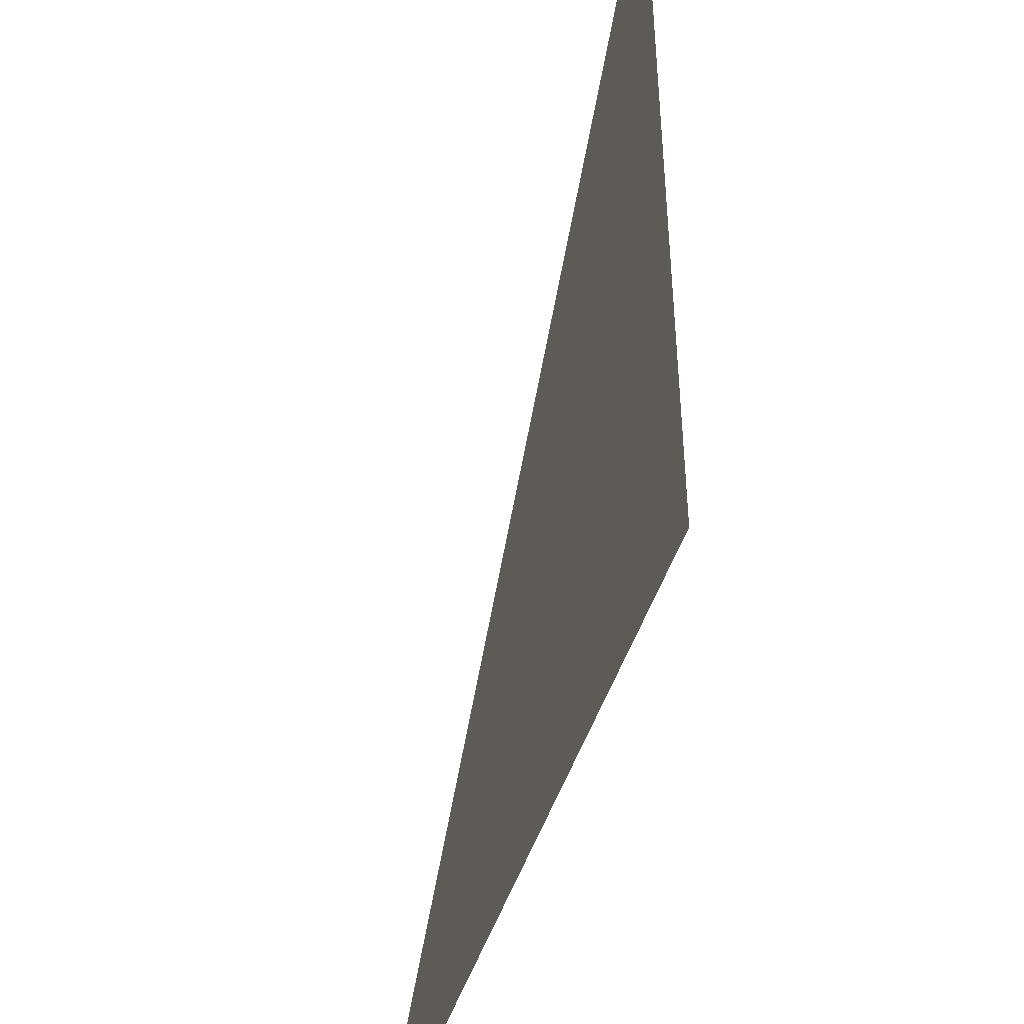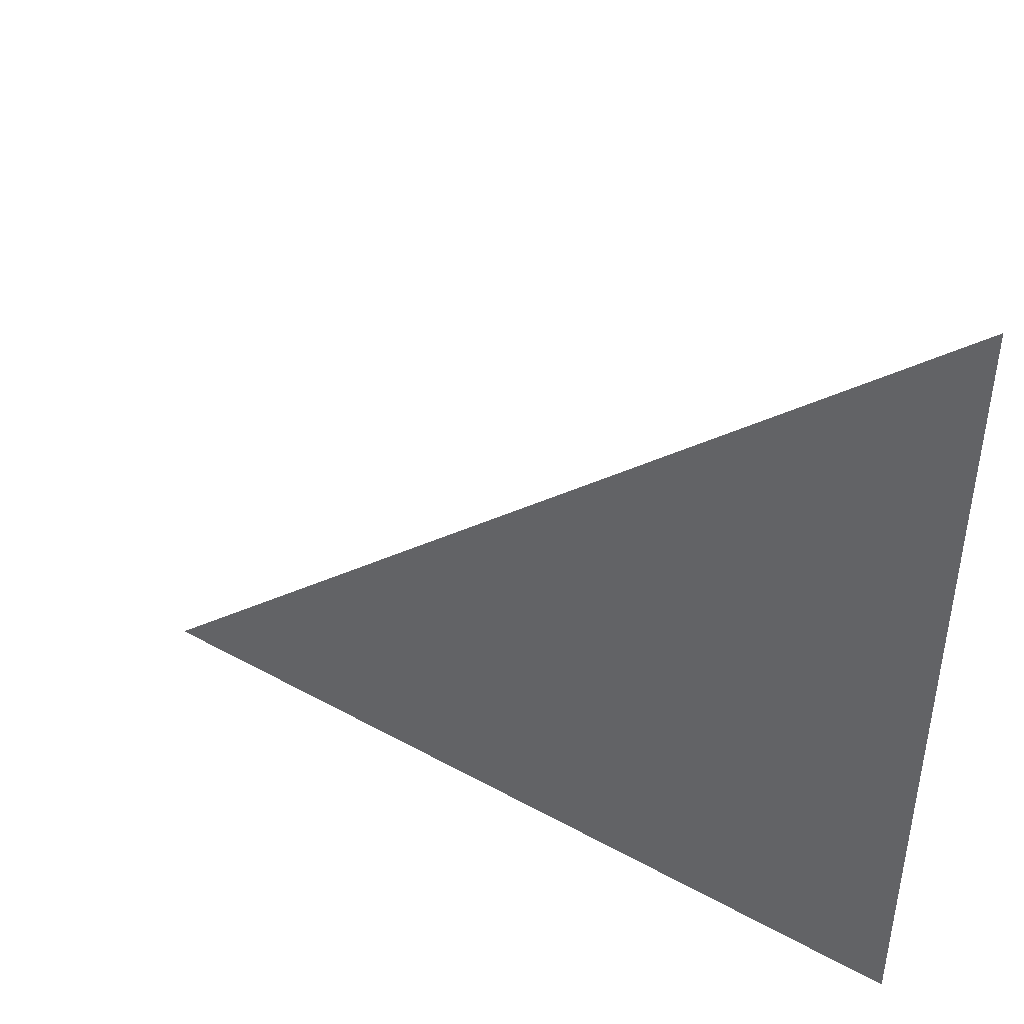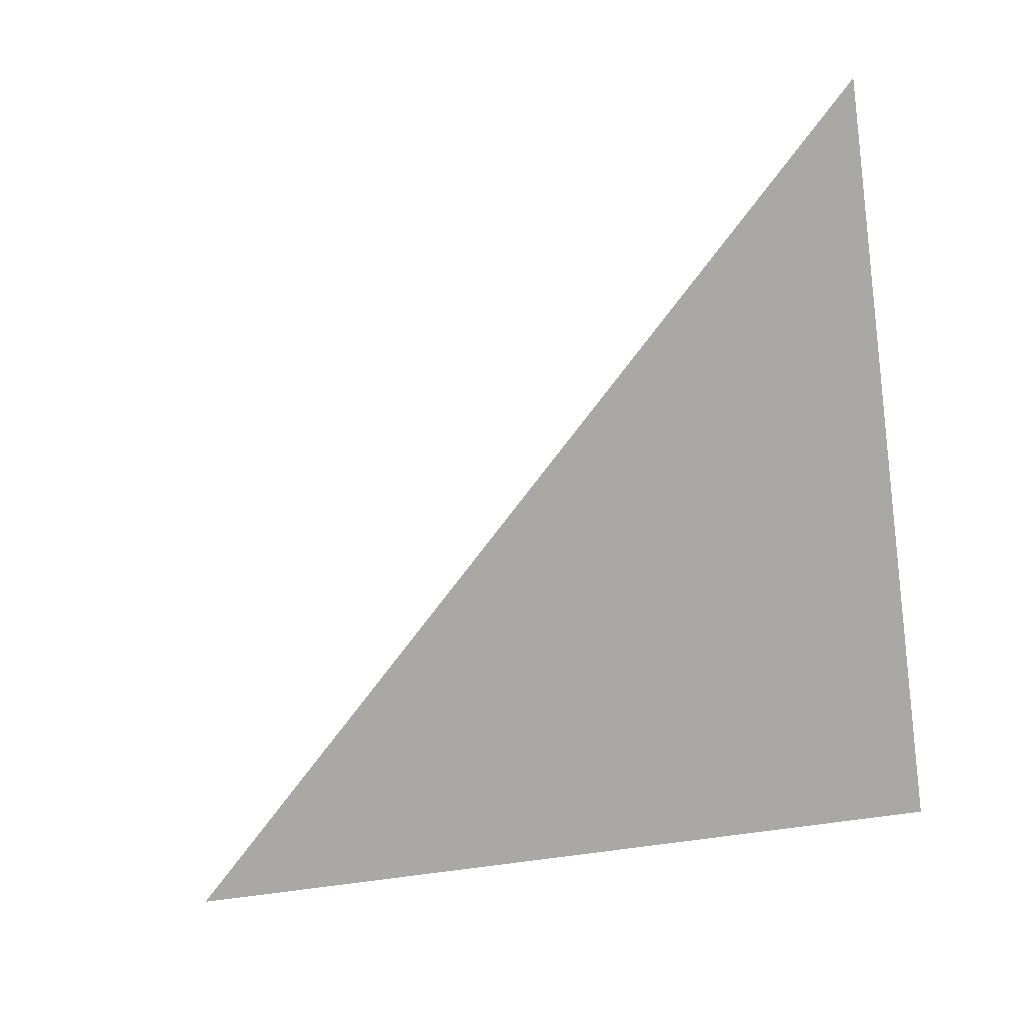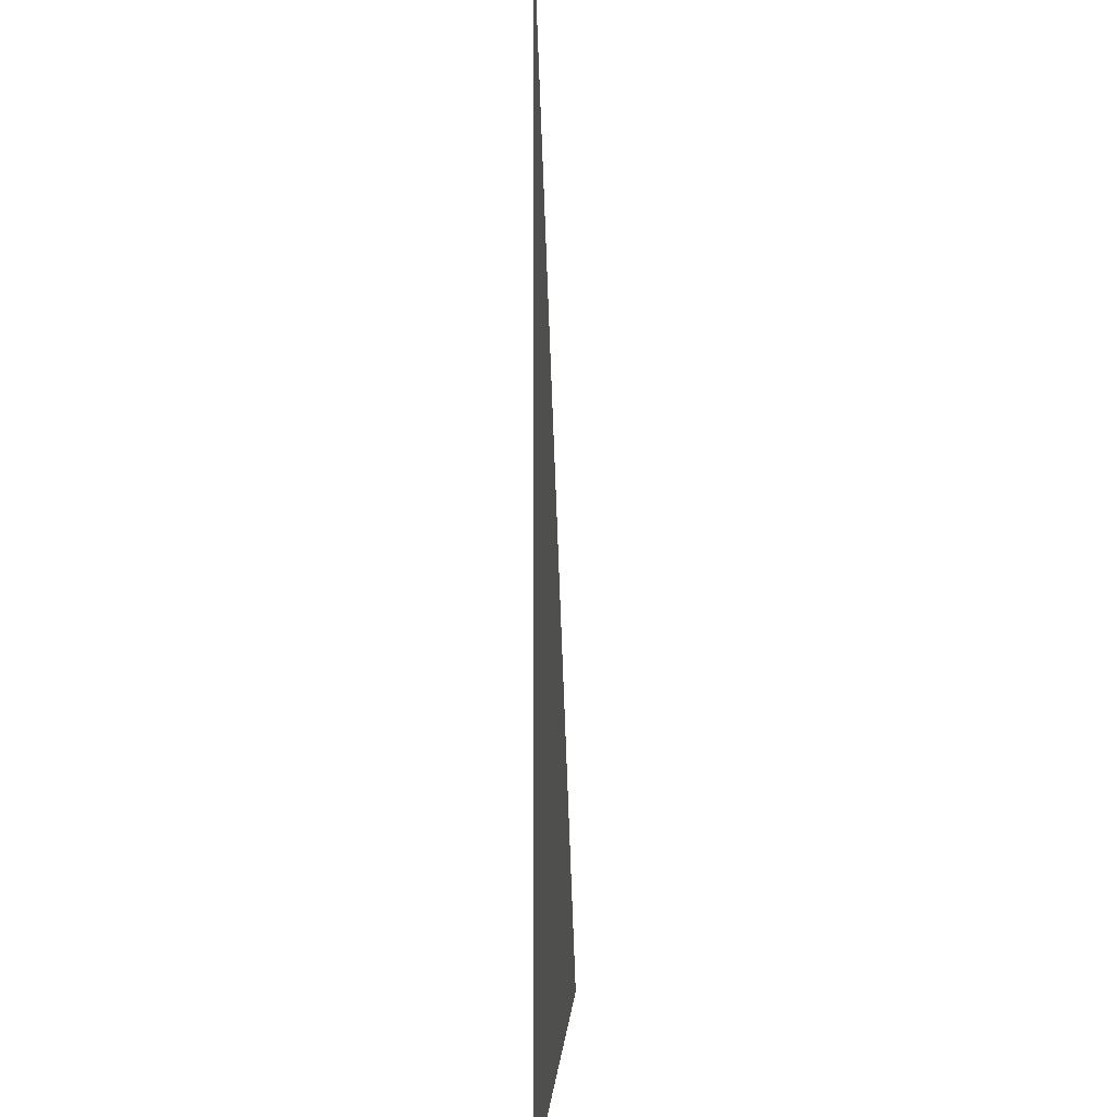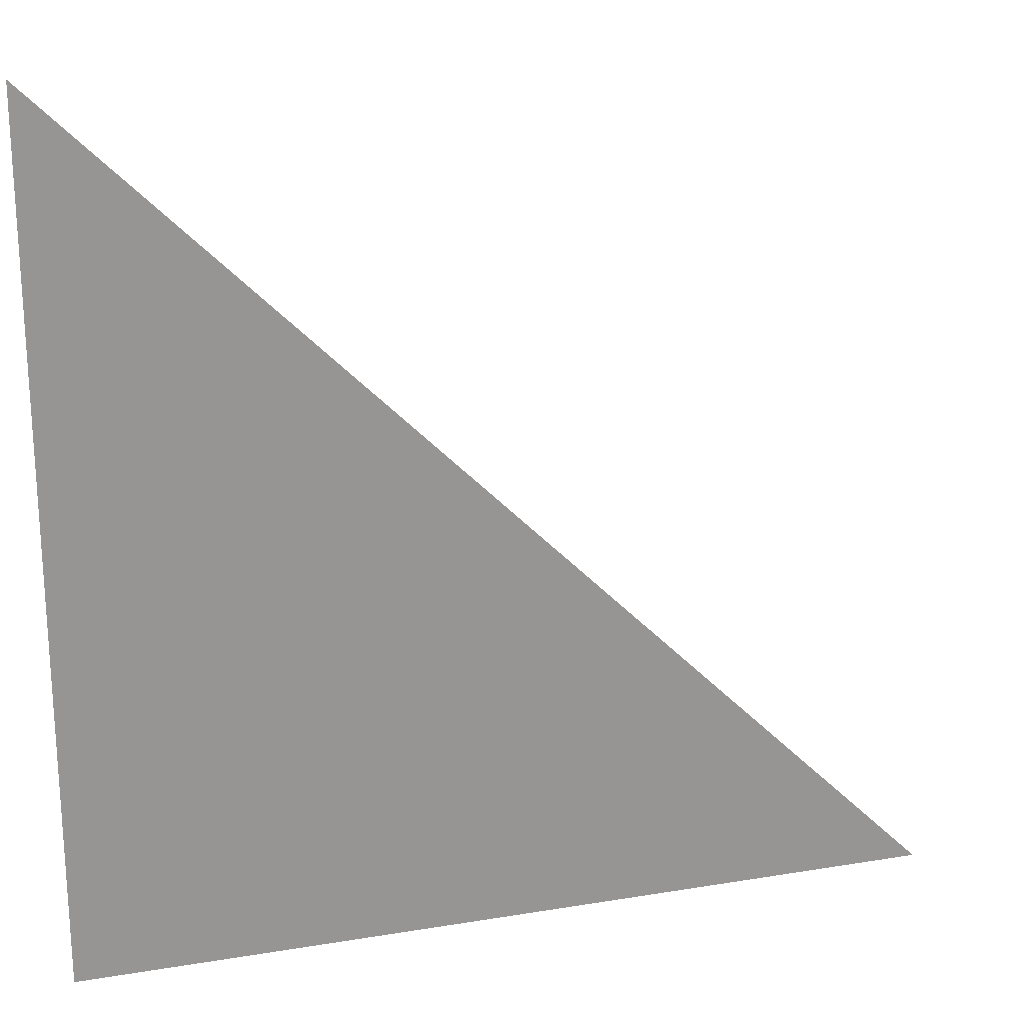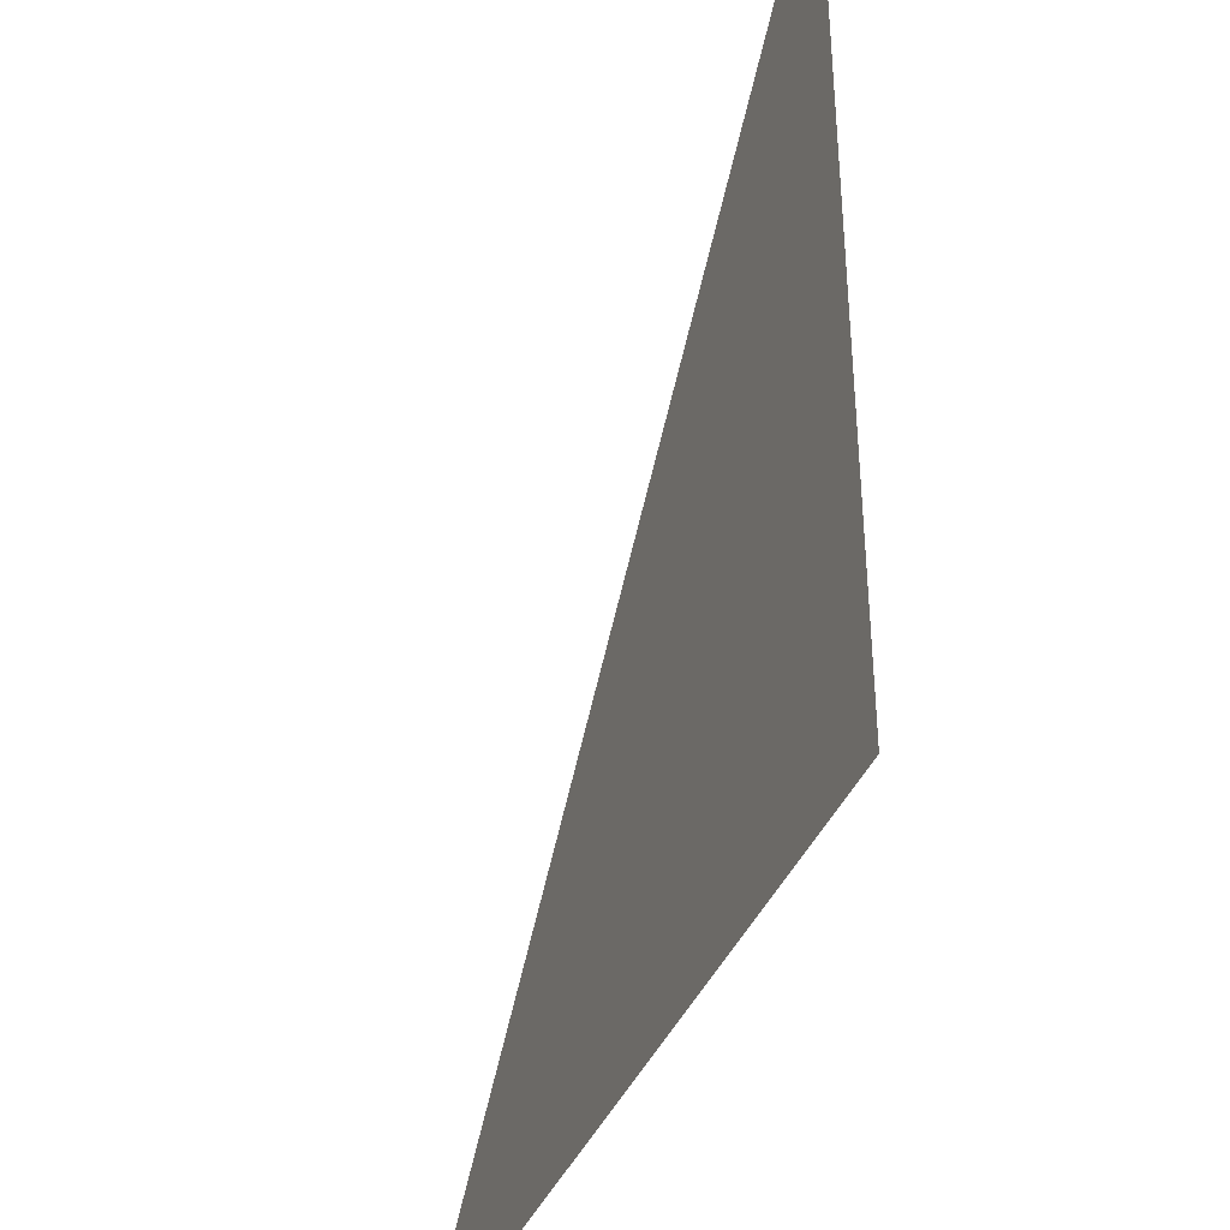
<metadata>
{"format":"obj","ext":"obj","renderer":"f3d","projection":"perspective","resolution":1024,"background":"white","views":[{"elev":-45.2,"azim":-106.5,"up":"+Y"},{"elev":46.1,"azim":-147.6,"up":"+Y"},{"elev":-74.9,"azim":-172.2,"up":"+Z"},{"elev":-0.4,"azim":-87.7,"up":"+Y"},{"elev":22.1,"azim":-16.2,"up":"+Y"},{"elev":-39.1,"azim":-110.8,"up":"+Y"}]}
</metadata>
<code>
v    0    0    0
v    2    0    0
v    0    2    0
g texture_mapping_triangle
f 1 2 3

</code>
